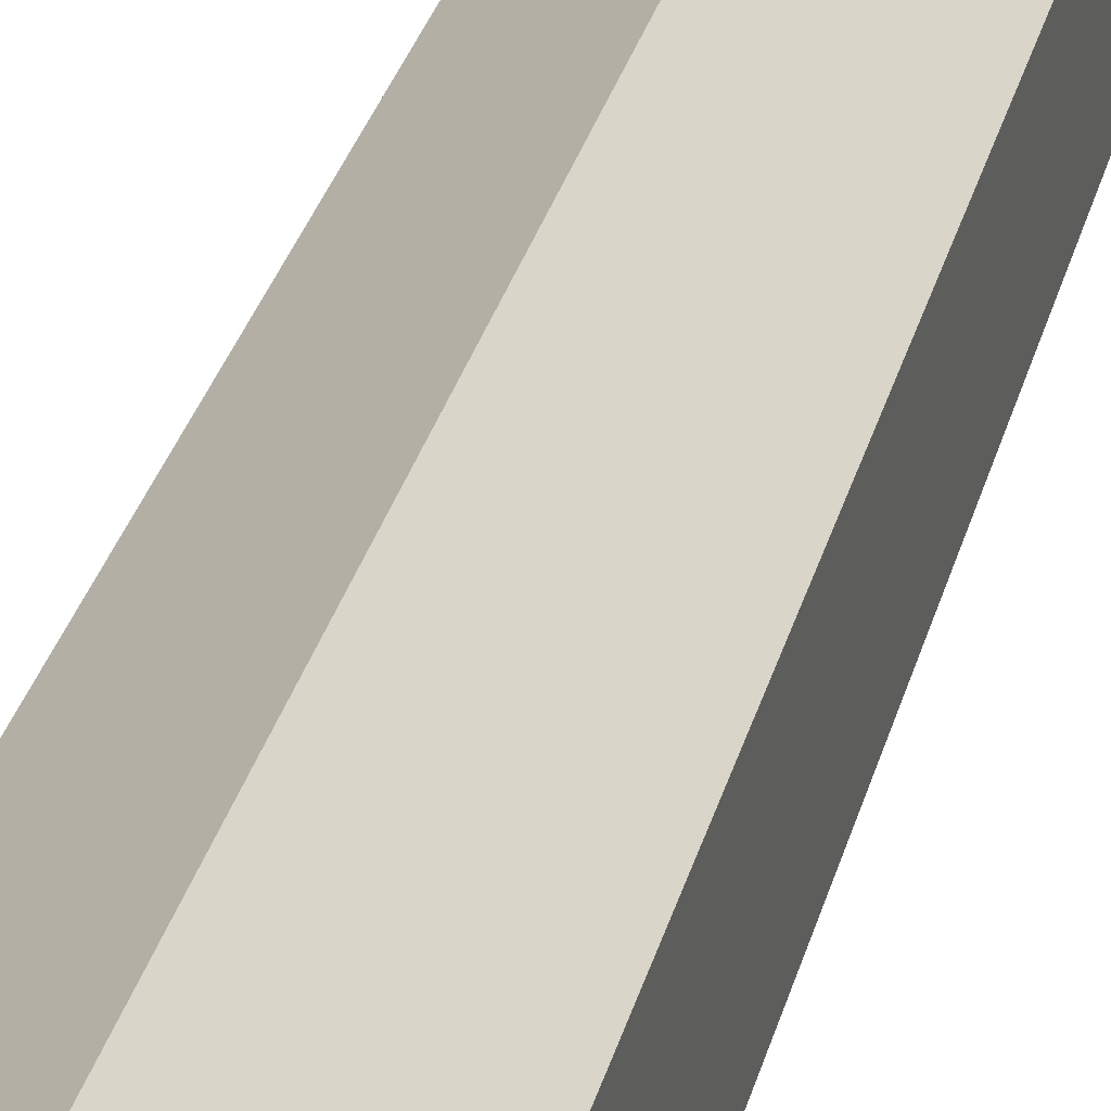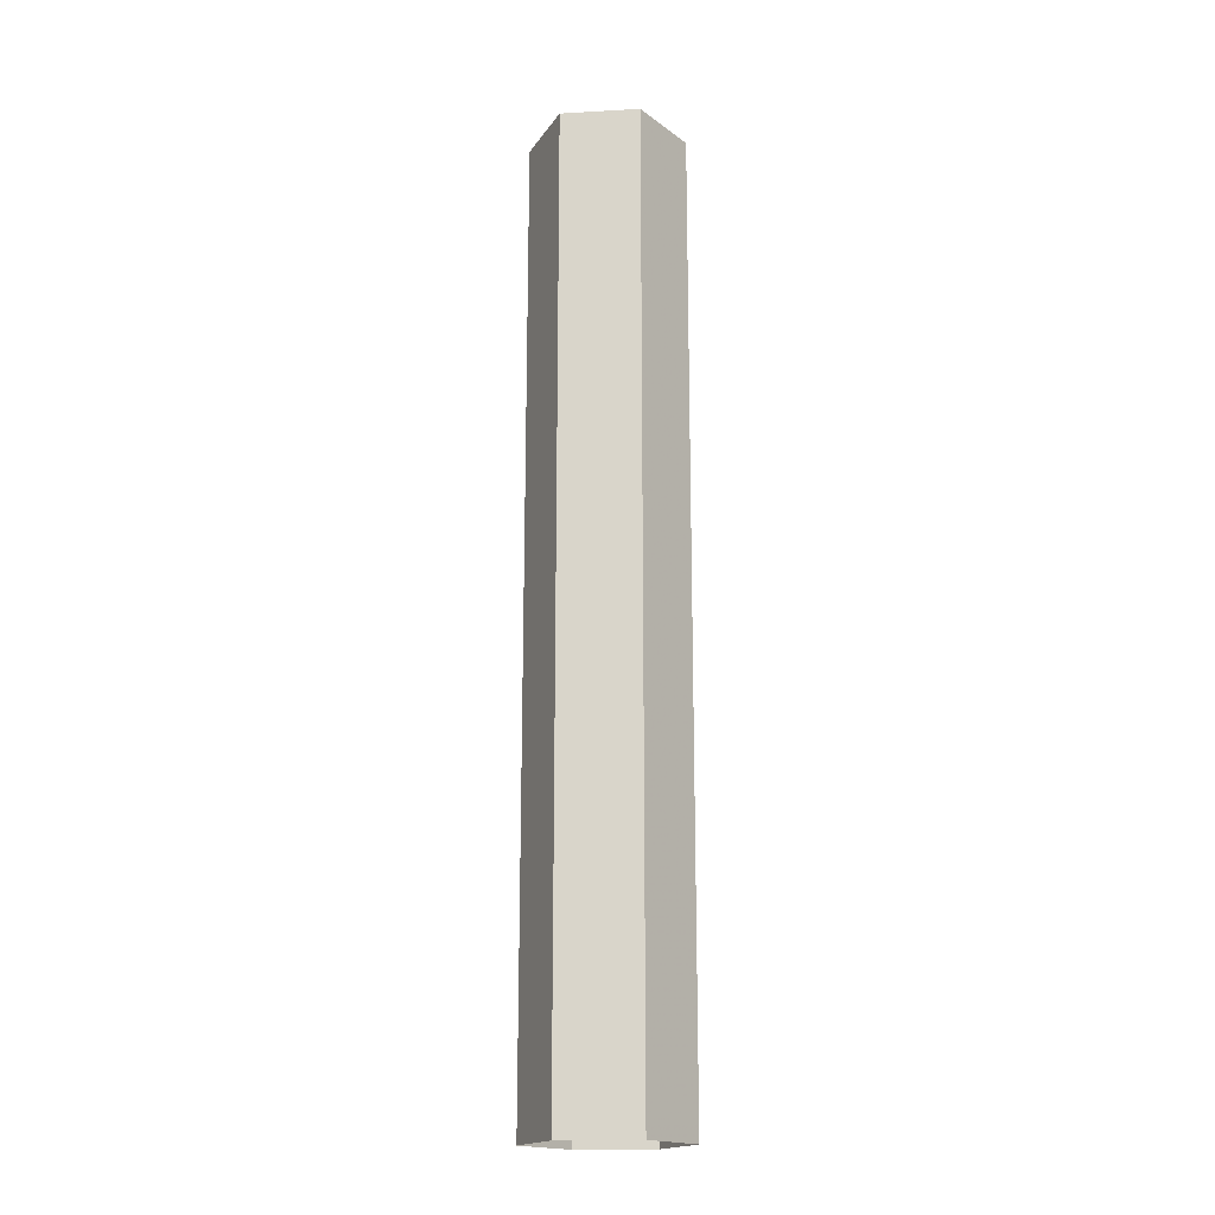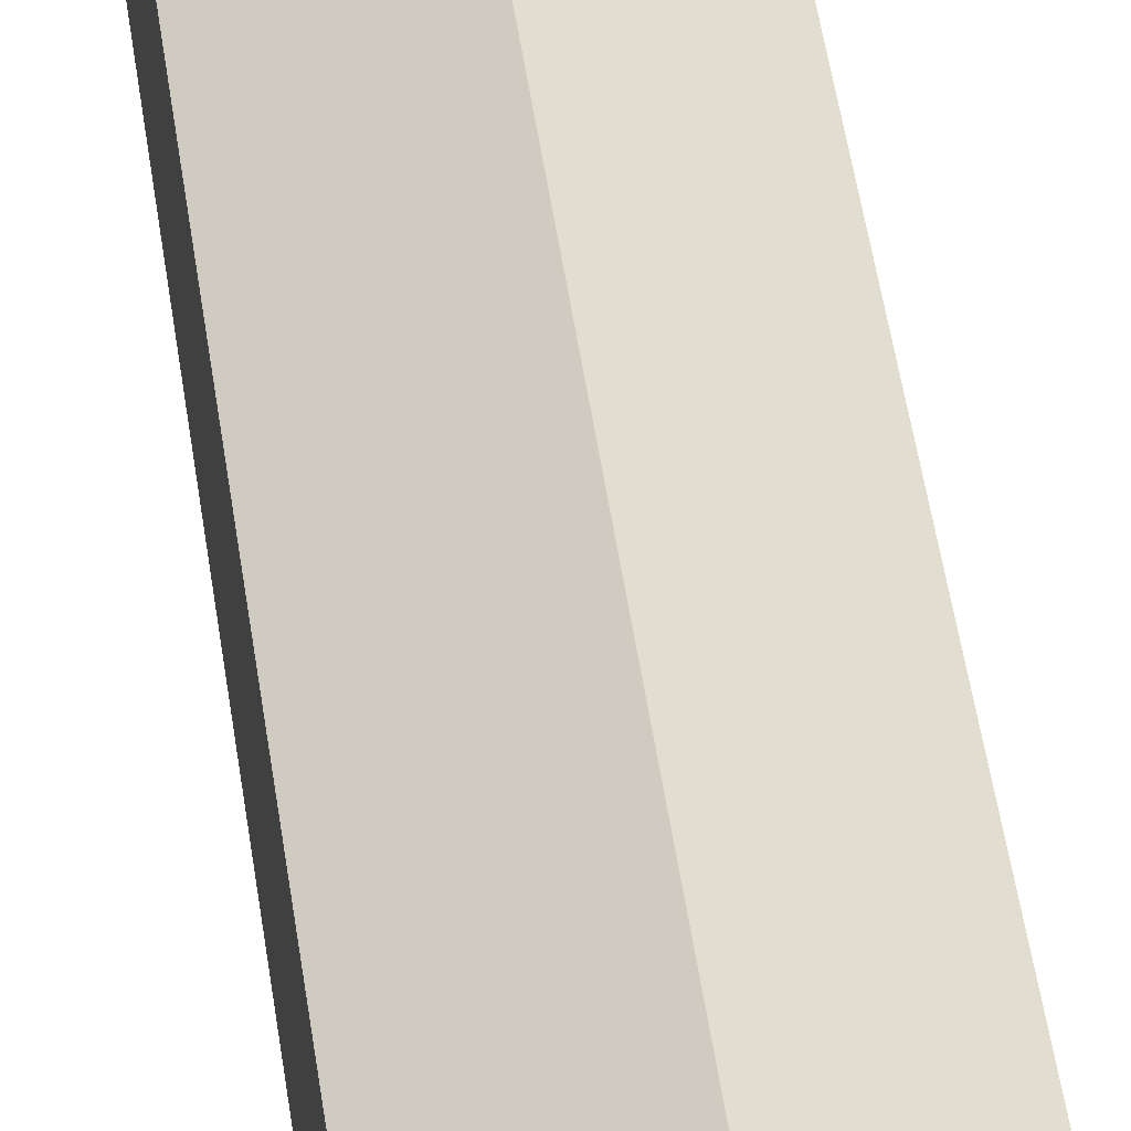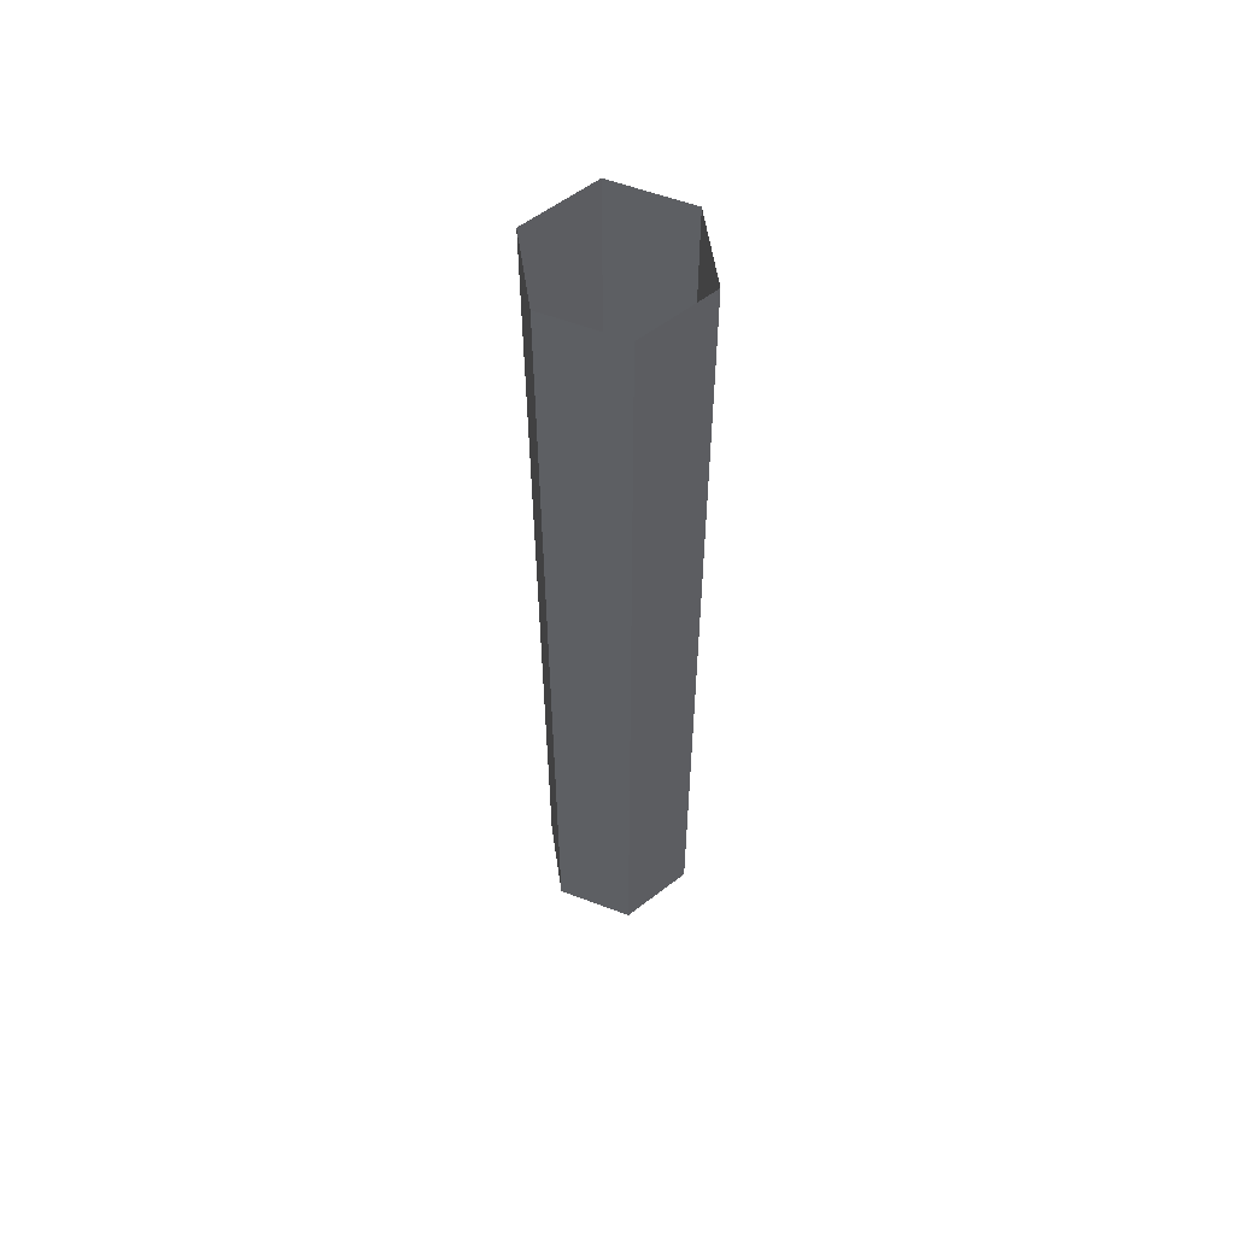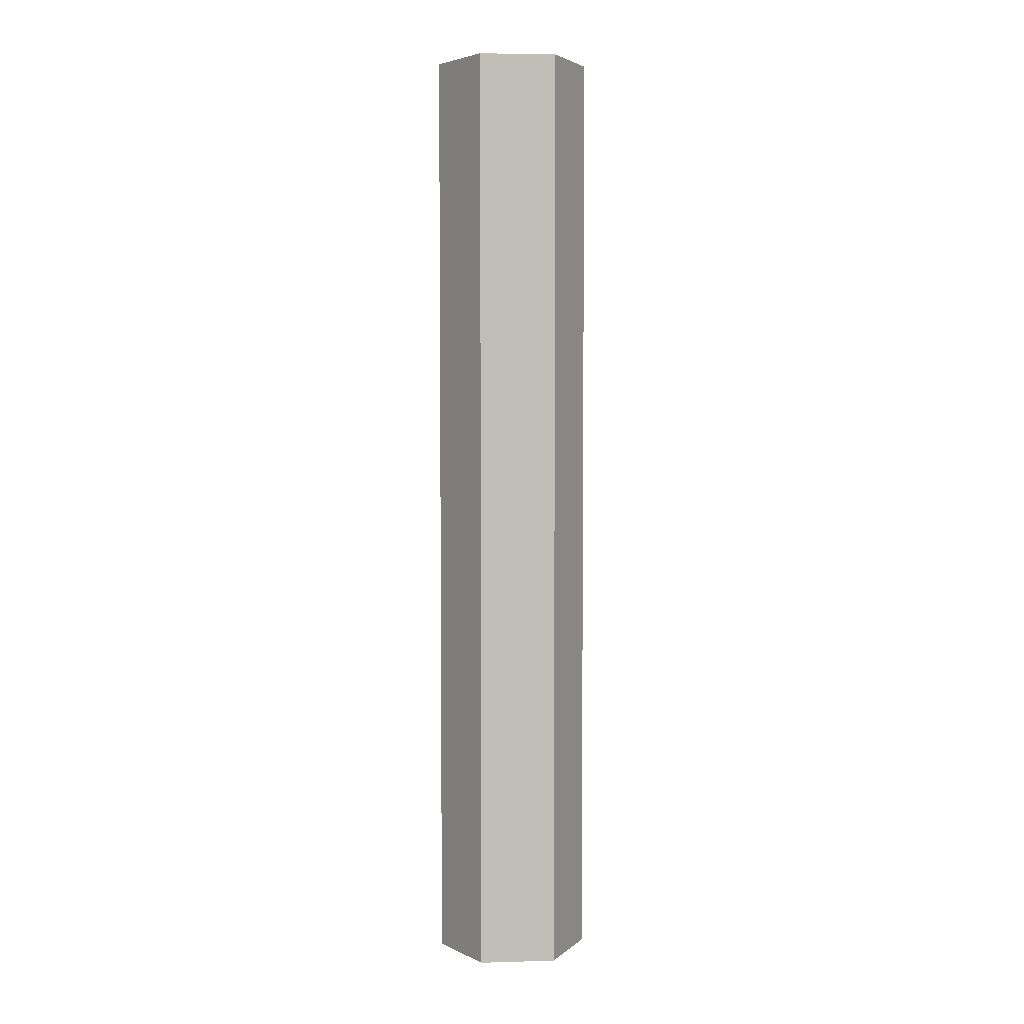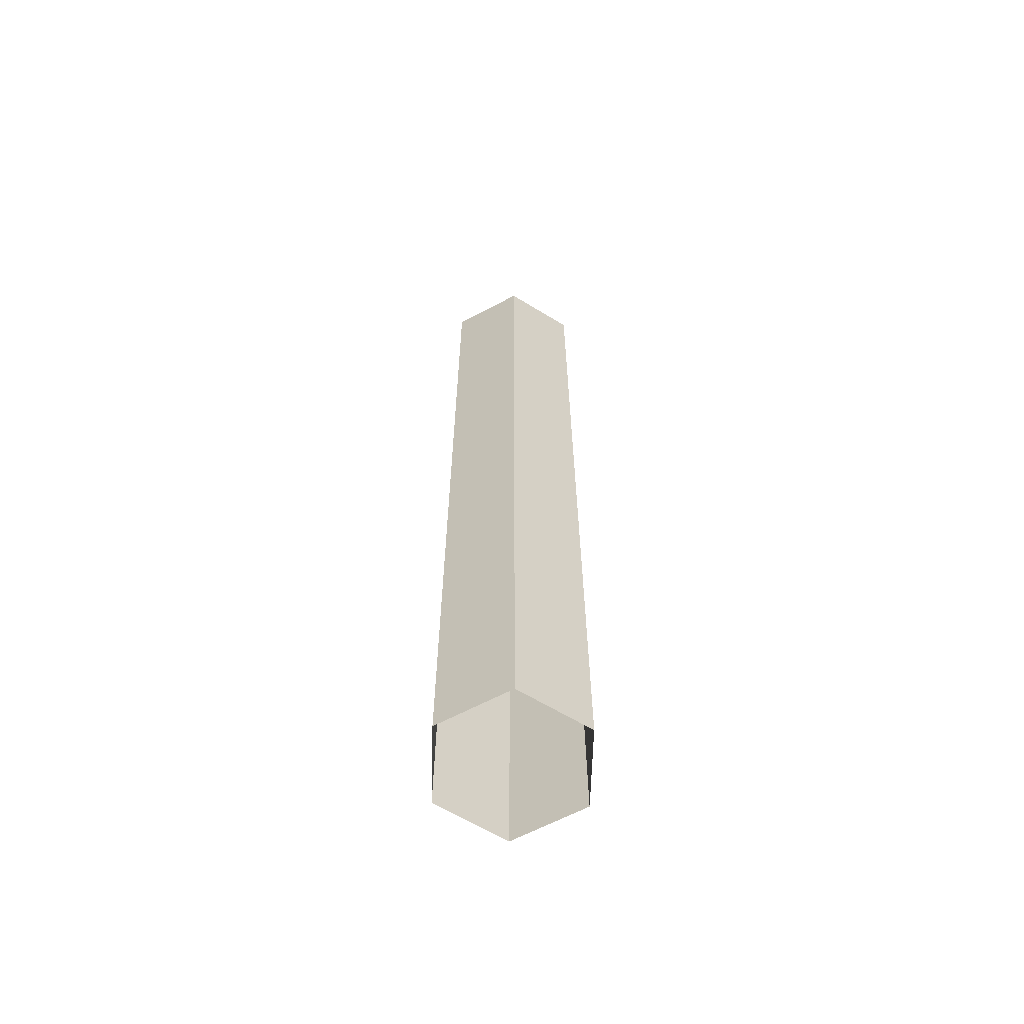
<metadata>
{"format":"obj","ext":"obj","renderer":"f3d","projection":"perspective","resolution":1024,"background":"white","views":[{"elev":23.2,"azim":-169.2,"up":"+Z"},{"elev":-17.9,"azim":-83.8,"up":"+Y"},{"elev":44.3,"azim":-7.4,"up":"+Z"},{"elev":57.7,"azim":-68.6,"up":"+Y"},{"elev":4.4,"azim":-35.1,"up":"+Y"},{"elev":-63.3,"azim":-121.7,"up":"+Y"}]}
</metadata>
<code>
o Cylinder.006
v -0.0189 0.2174 0.01089
v -1e-06 0.2174 0.0218
v 0.01889 0.2174 0.01089
v 0.01889 0.2174 -0.01093
v -1e-06 0.2174 -0.02184
v -0.0189 0.2174 -0.01093
v -1e-06 0.4855 -0.02184
v 0.01889 0.4855 -0.01093
v -0.0189 0.4855 -0.01093
v 0.01889 0.4855 0.01089
v -1e-06 0.4855 0.0218
v -0.0189 0.4855 0.01089
f 7 5 6 9
f 9 6 1 12
f 8 4 5 7
f 11 2 3 10
f 12 1 2 11
f 10 3 4 8

</code>
